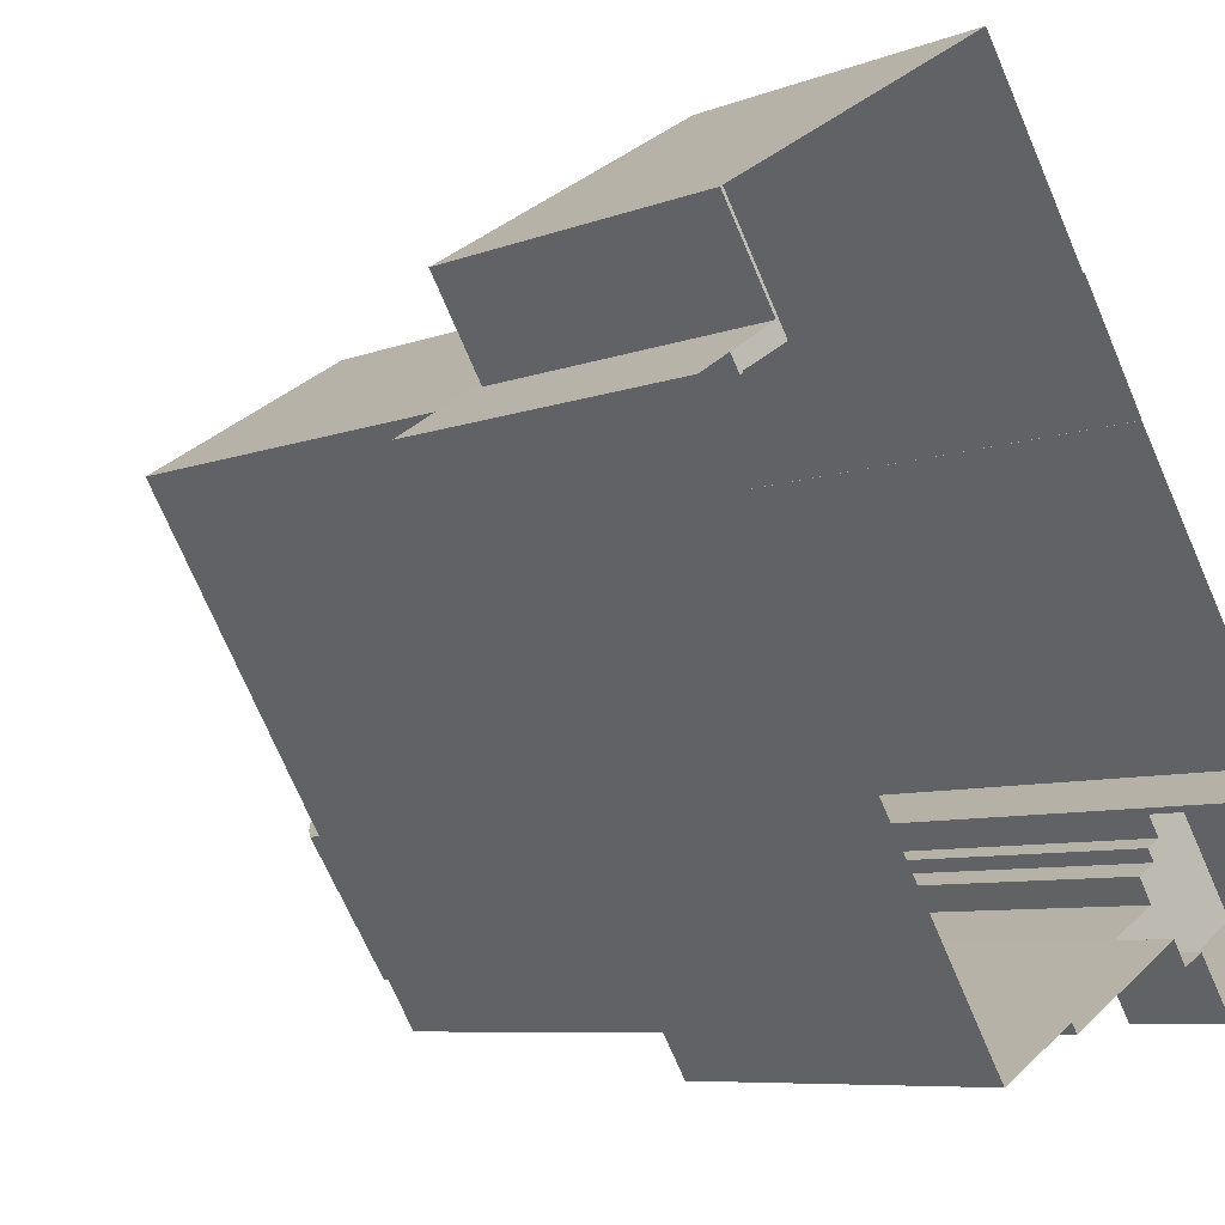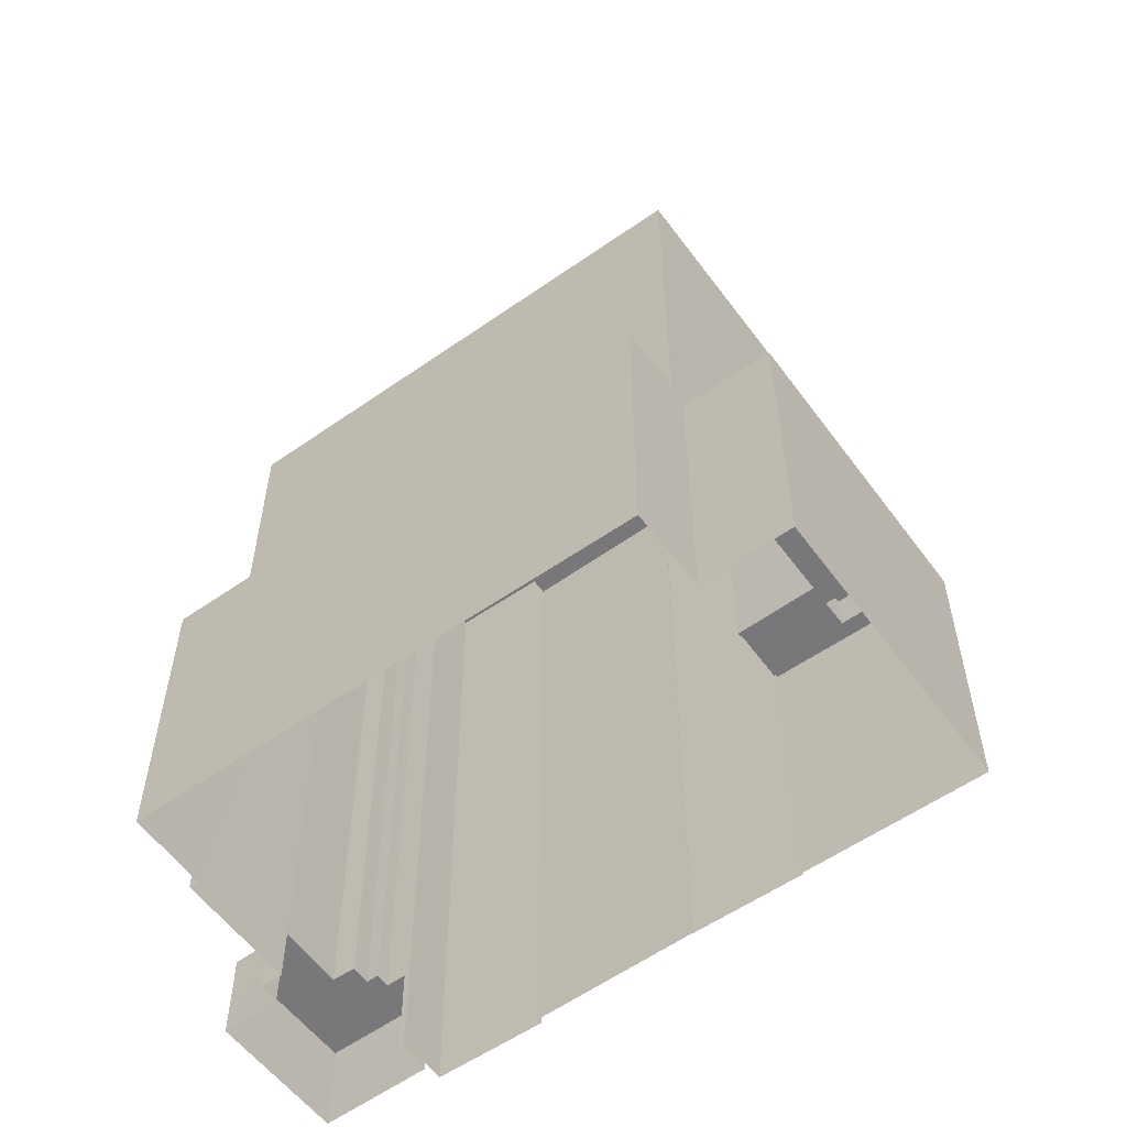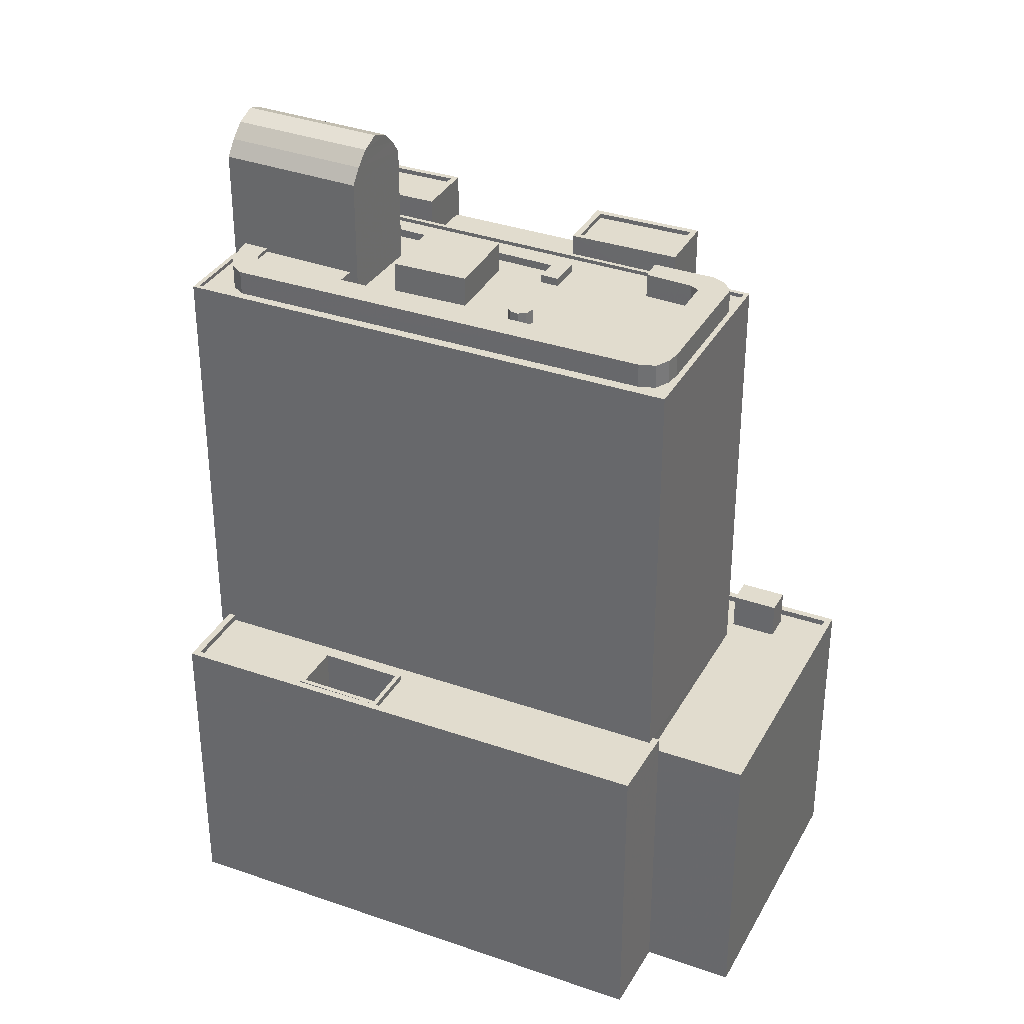
<metadata>
{"format":"obj","ext":"obj","renderer":"f3d","projection":"perspective","resolution":1024,"background":"white","views":[{"elev":-7.2,"azim":138.3,"up":"+Y"},{"elev":-57.5,"azim":94.0,"up":"+Z"},{"elev":34.1,"azim":83.2,"up":"+Z"}]}
</metadata>
<code>
v -1.257e+04 -3.832e+04 54.17
v -1.257e+04 -3.833e+04 54.17
v -1.257e+04 -3.833e+04 54.17
v -1.256e+04 -3.83e+04 54.17
v -1.255e+04 -3.83e+04 54.17
v -1.256e+04 -3.83e+04 54.17
v -1.257e+04 -3.833e+04 54.17
v -1.255e+04 -3.83e+04 54.17
v -1.257e+04 -3.832e+04 53.77
v -1.257e+04 -3.832e+04 53.77
v -1.257e+04 -3.832e+04 53.77
v -1.257e+04 -3.833e+04 53.77
v -1.257e+04 -3.832e+04 53.77
v -1.256e+04 -3.83e+04 53.77
v -1.256e+04 -3.83e+04 53.77
v -1.255e+04 -3.83e+04 53.77
v -1.256e+04 -3.832e+04 53.77
v -1.256e+04 -3.83e+04 53.77
v -1.256e+04 -3.831e+04 53.77
v -1.256e+04 -3.832e+04 50.27
v -1.256e+04 -3.831e+04 50.27
v -1.257e+04 -3.832e+04 50.27
v -1.257e+04 -3.832e+04 50.27
v -1.256e+04 -3.831e+04 54.17
v -1.256e+04 -3.831e+04 54.17
v -1.257e+04 -3.832e+04 54.17
v -1.257e+04 -3.832e+04 54.17
v -1.257e+04 -3.832e+04 54.17
v -1.257e+04 -3.832e+04 54.17
v -1.256e+04 -3.832e+04 54.17
v -1.256e+04 -3.832e+04 54.17
v -1.258e+04 -3.829e+04 53.24
v -1.257e+04 -3.829e+04 53.24
v -1.257e+04 -3.828e+04 53.24
v -1.257e+04 -3.828e+04 53.24
v -1.255e+04 -3.829e+04 53.24
v -1.256e+04 -3.83e+04 53.24
v -1.256e+04 -3.83e+04 53.24
v -1.256e+04 -3.83e+04 53.24
v -1.255e+04 -3.829e+04 53.24
v -1.256e+04 -3.83e+04 53.24
v -1.257e+04 -3.829e+04 52.84
v -1.257e+04 -3.829e+04 52.84
v -1.257e+04 -3.829e+04 52.84
v -1.257e+04 -3.829e+04 52.84
v -1.257e+04 -3.829e+04 52.84
v -1.257e+04 -3.829e+04 52.84
v -1.256e+04 -3.83e+04 52.84
v -1.255e+04 -3.829e+04 52.84
v -1.257e+04 -3.829e+04 52.84
v -1.257e+04 -3.829e+04 52.84
v -1.257e+04 -3.828e+04 52.84
v -1.257e+04 -3.829e+04 52.84
v -1.257e+04 -3.829e+04 52.84
v -1.257e+04 -3.828e+04 52.84
v -1.257e+04 -3.829e+04 55.21
v -1.257e+04 -3.829e+04 55.21
v -1.257e+04 -3.829e+04 55.21
v -1.257e+04 -3.829e+04 55.21
v -1.258e+04 -3.83e+04 78.65
v -1.258e+04 -3.83e+04 78.65
v -1.258e+04 -3.831e+04 78.65
v -1.257e+04 -3.829e+04 78.65
v -1.257e+04 -3.829e+04 78.65
v -1.258e+04 -3.831e+04 78.65
v -1.259e+04 -3.832e+04 78.65
v -1.259e+04 -3.832e+04 78.65
v -1.257e+04 -3.829e+04 78.9
v -1.257e+04 -3.829e+04 78.9
v -1.257e+04 -3.829e+04 78.9
v -1.257e+04 -3.829e+04 78.9
v -1.258e+04 -3.832e+04 40.5
v -1.259e+04 -3.832e+04 40.5
v -1.258e+04 -3.833e+04 40.5
v -1.259e+04 -3.832e+04 40.5
v -1.259e+04 -3.831e+04 40.5
v -1.259e+04 -3.832e+04 40.5
v -1.259e+04 -3.832e+04 40.5
v -1.259e+04 -3.832e+04 40.5
v -1.259e+04 -3.832e+04 40.5
v -1.259e+04 -3.832e+04 40.5
v -1.259e+04 -3.832e+04 79.86
v -1.259e+04 -3.832e+04 79.86
v -1.259e+04 -3.832e+04 79.86
v -1.259e+04 -3.832e+04 79.86
v -1.259e+04 -3.832e+04 79.86
v -1.259e+04 -3.832e+04 79.86
v -1.258e+04 -3.832e+04 79.88
v -1.258e+04 -3.832e+04 79.88
v -1.258e+04 -3.832e+04 79.88
v -1.258e+04 -3.832e+04 79.88
v -1.259e+04 -3.832e+04 79.88
v -1.259e+04 -3.832e+04 79.88
v -1.259e+04 -3.832e+04 79.88
v -1.259e+04 -3.832e+04 79.88
v -1.258e+04 -3.832e+04 79.63
v -1.259e+04 -3.832e+04 79.63
v -1.258e+04 -3.832e+04 79.63
v -1.259e+04 -3.832e+04 79.63
v -1.258e+04 -3.83e+04 79.14
v -1.258e+04 -3.831e+04 79.14
v -1.258e+04 -3.831e+04 79.14
v -1.258e+04 -3.83e+04 79.14
v -1.257e+04 -3.833e+04 80.51
v -1.259e+04 -3.832e+04 80.52
v -1.259e+04 -3.832e+04 80.52
v -1.257e+04 -3.833e+04 80.51
v -1.258e+04 -3.832e+04 80.26
v -1.257e+04 -3.833e+04 80.26
v -1.258e+04 -3.832e+04 80.26
v -1.256e+04 -3.83e+04 80.26
v -1.256e+04 -3.83e+04 80.26
v -1.256e+04 -3.83e+04 80.26
v -1.257e+04 -3.832e+04 80.26
v -1.258e+04 -3.832e+04 80.26
v -1.258e+04 -3.832e+04 80.26
v -1.256e+04 -3.83e+04 80.26
v -1.256e+04 -3.83e+04 80.26
v -1.256e+04 -3.83e+04 80.26
v -1.257e+04 -3.832e+04 80.26
v -1.256e+04 -3.83e+04 80.26
v -1.257e+04 -3.831e+04 80.26
v -1.257e+04 -3.832e+04 80.26
v -1.257e+04 -3.831e+04 80.26
v -1.258e+04 -3.831e+04 80.26
v -1.259e+04 -3.832e+04 80.27
v -1.258e+04 -3.831e+04 80.26
v -1.258e+04 -3.831e+04 80.26
v -1.258e+04 -3.831e+04 80.26
v -1.258e+04 -3.831e+04 80.26
v -1.258e+04 -3.831e+04 80.26
v -1.258e+04 -3.832e+04 80.26
v -1.258e+04 -3.831e+04 80.26
v -1.257e+04 -3.83e+04 80.26
v -1.257e+04 -3.831e+04 80.26
v -1.257e+04 -3.831e+04 80.26
v -1.257e+04 -3.83e+04 80.26
v -1.256e+04 -3.83e+04 80.26
v -1.257e+04 -3.83e+04 80.26
v -1.257e+04 -3.831e+04 80.26
v -1.257e+04 -3.831e+04 80.26
v -1.257e+04 -3.831e+04 80.26
v -1.257e+04 -3.831e+04 80.26
v -1.257e+04 -3.831e+04 80.26
v -1.257e+04 -3.83e+04 80.26
v -1.257e+04 -3.83e+04 80.26
v -1.257e+04 -3.829e+04 80.26
v -1.257e+04 -3.829e+04 80.26
v -1.257e+04 -3.83e+04 80.26
v -1.257e+04 -3.83e+04 80.26
v -1.257e+04 -3.831e+04 80.26
v -1.257e+04 -3.829e+04 80.26
v -1.256e+04 -3.83e+04 80.26
v -1.257e+04 -3.83e+04 80.26
v -1.257e+04 -3.83e+04 80.26
v -1.257e+04 -3.83e+04 80.26
v -1.257e+04 -3.829e+04 80.26
v -1.257e+04 -3.829e+04 80.26
v -1.257e+04 -3.829e+04 80.26
v -1.256e+04 -3.83e+04 80.26
v -1.256e+04 -3.83e+04 80.26
v -1.257e+04 -3.832e+04 80.26
v -1.257e+04 -3.832e+04 80.26
v -1.257e+04 -3.829e+04 80.51
v -1.257e+04 -3.829e+04 80.51
v -1.256e+04 -3.83e+04 80.51
v -1.256e+04 -3.83e+04 80.51
v -1.258e+04 -3.832e+04 88.84
v -1.258e+04 -3.832e+04 87.88
v -1.257e+04 -3.831e+04 88.84
v -1.257e+04 -3.832e+04 87.88
v -1.257e+04 -3.831e+04 89.69
v -1.258e+04 -3.832e+04 89.69
v -1.258e+04 -3.831e+04 88.84
v -1.258e+04 -3.831e+04 89.69
v -1.257e+04 -3.831e+04 90.17
v -1.258e+04 -3.831e+04 87.88
v -1.258e+04 -3.832e+04 87.88
v -1.258e+04 -3.832e+04 88.84
v -1.258e+04 -3.832e+04 89.69
v -1.258e+04 -3.832e+04 90.17
v -1.258e+04 -3.832e+04 81.59
v -1.257e+04 -3.832e+04 81.59
v -1.258e+04 -3.832e+04 81.59
v -1.257e+04 -3.832e+04 81.59
v -1.257e+04 -3.832e+04 81.59
v -1.258e+04 -3.832e+04 81.81
v -1.258e+04 -3.832e+04 81.81
v -1.258e+04 -3.832e+04 81.81
v -1.258e+04 -3.832e+04 81.81
v -1.257e+04 -3.829e+04 81.81
v -1.257e+04 -3.829e+04 81.81
v -1.257e+04 -3.83e+04 81.81
v -1.257e+04 -3.832e+04 81.81
v -1.257e+04 -3.832e+04 81.81
v -1.257e+04 -3.83e+04 81.81
v -1.257e+04 -3.829e+04 81.81
v -1.257e+04 -3.829e+04 81.81
v -1.257e+04 -3.832e+04 81.81
v -1.257e+04 -3.829e+04 81.81
v -1.256e+04 -3.83e+04 81.81
v -1.256e+04 -3.83e+04 81.81
v -1.256e+04 -3.83e+04 81.81
v -1.256e+04 -3.83e+04 81.81
v -1.256e+04 -3.83e+04 81.81
v -1.256e+04 -3.83e+04 81.81
v -1.257e+04 -3.83e+04 81.19
v -1.257e+04 -3.83e+04 81.19
v -1.257e+04 -3.831e+04 81.19
v -1.257e+04 -3.831e+04 81.19
v -1.257e+04 -3.83e+04 81.19
v -1.257e+04 -3.83e+04 81.19
v -1.257e+04 -3.831e+04 81.19
v -1.257e+04 -3.831e+04 81.19
v -1.257e+04 -3.831e+04 81.19
v -1.257e+04 -3.831e+04 82.23
v -1.257e+04 -3.831e+04 82.23
v -1.257e+04 -3.831e+04 82.23
v -1.258e+04 -3.831e+04 82.23
v -1.258e+04 -3.831e+04 80.79
v -1.257e+04 -3.83e+04 80.79
v -1.258e+04 -3.831e+04 80.79
v -1.257e+04 -3.83e+04 80.79
v -1.257e+04 -3.83e+04 80.79
v -1.257e+04 -3.83e+04 80.79
v -1.258e+04 -3.83e+04 81.81
v -1.257e+04 -3.829e+04 81.81
v -1.257e+04 -3.829e+04 81.81
v -1.258e+04 -3.83e+04 81.81
v -1.258e+04 -3.83e+04 81.81
v -1.258e+04 -3.83e+04 81.81
v -1.258e+04 -3.829e+04 81.51
v -1.258e+04 -3.83e+04 81.51
v -1.258e+04 -3.83e+04 81.51
v -1.257e+04 -3.829e+04 81.51
v -1.258e+04 -3.829e+04 81.81
v -1.258e+04 -3.829e+04 81.81
v -1.259e+04 -3.831e+04 81.86
v -1.259e+04 -3.832e+04 81.86
v -1.259e+04 -3.831e+04 81.86
v -1.258e+04 -3.831e+04 81.86
v -1.258e+04 -3.831e+04 81.86
v -1.259e+04 -3.831e+04 81.86
v -1.259e+04 -3.831e+04 81.86
v -1.259e+04 -3.832e+04 81.86
v -1.259e+04 -3.831e+04 81.56
v -1.259e+04 -3.831e+04 81.56
v -1.259e+04 -3.832e+04 81.56
v -1.258e+04 -3.831e+04 81.56
v -1.255e+04 -3.83e+04 34.61
v -1.256e+04 -3.83e+04 34.61
v -1.257e+04 -3.833e+04 34.62
v -1.257e+04 -3.833e+04 34.62
v -1.255e+04 -3.829e+04 34.61
v -1.258e+04 -3.829e+04 34.62
v -1.257e+04 -3.828e+04 34.61
v -1.258e+04 -3.833e+04 34.62
v -1.258e+04 -3.832e+04 34.62
v -1.259e+04 -3.832e+04 34.62
v -1.259e+04 -3.831e+04 34.62
v -1.259e+04 -3.832e+04 34.62
v -1.259e+04 -3.832e+04 34.62
v -1.258e+04 -3.832e+04 34.62
v -1.258e+04 -3.832e+04 34.62
v -1.258e+04 -3.831e+04 34.62
v -1.258e+04 -3.83e+04 34.62
v -1.257e+04 -3.833e+04 34.62
v -1.258e+04 -3.83e+04 34.62
v -1.258e+04 -3.829e+04 34.62
v -1.259e+04 -3.831e+04 34.62
v -1.259e+04 -3.831e+04 34.62
f 1 2 3
f 4 5 6
f 2 7 3
f 6 5 8
f 3 7 8
f 5 3 8
f 9 10 11
f 11 10 12
f 10 13 12
f 14 15 16
f 12 16 17
f 14 18 15
f 12 17 11
f 19 15 10
f 9 19 10
f 17 16 19
f 16 15 19
f 20 21 22
f 23 20 22
f 24 25 26
f 27 24 26
f 26 28 29
f 30 25 24
f 30 29 28
f 26 29 27
f 31 30 24
f 29 30 31
f 32 33 34
f 32 34 35
f 35 34 36
f 37 38 39
f 36 40 41
f 40 39 41
f 37 39 40
f 34 40 36
f 42 43 44
f 43 45 46
f 45 47 46
f 48 49 50
f 43 42 50
f 51 52 53
f 49 52 51
f 50 51 45
f 50 45 43
f 49 51 50
f 47 54 46
f 47 55 54
f 55 53 52
f 47 53 55
f 56 57 58
f 56 59 57
f 60 61 62
f 63 64 60
f 61 65 62
f 63 60 66
f 66 62 67
f 60 62 66
f 68 69 70
f 71 68 70
f 72 73 74
f 75 76 77
f 78 79 73
f 74 73 80
f 77 76 80
f 81 77 79
f 73 79 80
f 79 77 80
f 82 83 84
f 84 83 85
f 82 86 83
f 85 83 87
f 88 89 90
f 89 88 91
f 91 88 92
f 93 94 95
f 92 94 93
f 88 94 92
f 96 97 98
f 96 99 97
f 100 101 102
f 103 100 102
f 104 105 106
f 104 107 105
f 108 109 110
f 111 112 113
f 114 109 112
f 115 108 110
f 116 115 110
f 117 113 118
f 114 112 119
f 111 113 117
f 110 109 120
f 120 109 114
f 112 121 119
f 111 121 112
f 122 123 124
f 125 126 127
f 128 125 127
f 129 130 131
f 129 122 130
f 132 108 115
f 108 132 126
f 133 129 131
f 129 123 122
f 126 133 127
f 133 132 129
f 132 133 126
f 134 135 136
f 137 138 139
f 140 122 124
f 140 141 135
f 124 138 142
f 135 141 136
f 141 140 143
f 143 140 144
f 144 124 142
f 142 138 145
f 145 138 137
f 140 124 144
f 146 147 125
f 113 147 148
f 125 128 149
f 118 113 148
f 150 139 138
f 151 131 130
f 152 138 153
f 154 134 139
f 155 131 151
f 156 135 134
f 156 151 135
f 154 150 149
f 148 147 157
f 156 134 154
f 155 151 156
f 157 147 158
f 159 150 152
f 146 158 147
f 149 150 146
f 149 146 125
f 150 138 152
f 154 139 150
f 153 138 160
f 161 153 160
f 138 124 162
f 123 163 162
f 138 162 160
f 124 123 162
f 164 106 105
f 165 164 105
f 164 166 167
f 164 165 166
f 104 166 107
f 104 167 166
f 168 169 170
f 170 169 171
f 172 168 170
f 173 168 172
f 174 175 172
f 170 174 172
f 176 172 175
f 177 174 170
f 171 177 170
f 168 178 169
f 168 179 178
f 173 179 168
f 173 180 179
f 181 180 173
f 179 174 178
f 174 177 178
f 175 174 179
f 180 175 179
f 176 173 172
f 181 173 176
f 176 175 180
f 181 176 180
f 182 183 184
f 184 183 185
f 183 186 185
f 187 188 189
f 190 188 187
f 191 192 193
f 194 189 195
f 196 191 193
f 197 192 198
f 194 195 199
f 200 197 198
f 199 201 202
f 187 189 194
f 194 199 202
f 203 200 198
f 202 201 204
f 205 202 206
f 205 206 203
f 206 202 204
f 205 203 198
f 191 198 192
f 207 208 209
f 210 211 207
f 208 212 209
f 213 211 210
f 209 212 214
f 209 214 215
f 210 207 209
f 216 217 218
f 219 216 218
f 220 221 222
f 222 221 223
f 223 221 224
f 221 225 224
f 226 227 228
f 229 226 230
f 230 226 231
f 228 231 226
f 232 233 234
f 235 232 234
f 236 229 230
f 227 236 228
f 228 236 237
f 230 237 236
f 238 239 240
f 241 242 243
f 244 241 243
f 239 242 241
f 240 239 245
f 245 239 241
f 246 247 248
f 249 246 248
f 240 243 238
f 240 244 243
f 39 6 41
f 6 8 41
f 41 250 251
f 41 8 250
f 8 252 250
f 8 7 252
f 7 2 253
f 252 7 253
f 4 6 14
f 6 39 14
f 14 38 18
f 14 39 38
f 16 4 14
f 16 5 4
f 12 5 16
f 12 3 5
f 13 3 12
f 13 1 3
f 31 24 21
f 20 31 21
f 24 27 22
f 21 24 22
f 22 29 23
f 22 27 29
f 23 31 20
f 23 29 31
f 28 9 11
f 28 26 9
f 25 19 9
f 26 25 9
f 25 17 19
f 25 30 17
f 30 11 17
f 30 28 11
f 36 41 251
f 254 36 251
f 255 32 35
f 256 255 35
f 36 256 35
f 36 254 256
f 48 37 40
f 49 48 40
f 54 34 33
f 54 55 34
f 49 40 52
f 52 34 55
f 52 40 34
f 53 58 57
f 51 53 57
f 45 51 57
f 59 45 57
f 47 45 59
f 56 47 59
f 58 47 56
f 58 53 47
f 70 44 71
f 70 42 44
f 64 63 69
f 68 64 69
f 72 74 257
f 258 72 257
f 74 80 259
f 257 74 259
f 259 76 260
f 259 80 76
f 75 260 76
f 75 261 260
f 77 85 75
f 261 75 262
f 262 75 87
f 75 85 87
f 66 67 86
f 82 66 86
f 77 84 85
f 77 81 84
f 92 72 91
f 91 72 263
f 92 73 72
f 263 72 258
f 89 91 263
f 264 89 263
f 73 92 93
f 78 73 93
f 90 98 88
f 90 96 98
f 88 98 97
f 94 88 97
f 95 94 97
f 99 95 97
f 100 265 101
f 100 266 265
f 65 103 102
f 65 61 103
f 15 167 10
f 253 2 267
f 13 10 1
f 267 2 104
f 10 167 104
f 2 1 104
f 1 10 104
f 264 267 89
f 78 93 79
f 79 93 106
f 267 104 89
f 89 104 106
f 99 96 90
f 89 106 90
f 90 95 99
f 95 106 93
f 90 106 95
f 81 79 84
f 79 106 84
f 42 70 50
f 50 70 164
f 82 106 164
f 63 66 69
f 84 106 82
f 66 82 69
f 70 69 164
f 69 82 164
f 48 50 37
f 50 164 18
f 38 37 18
f 18 164 167
f 18 167 15
f 37 50 18
f 109 108 107
f 108 126 105
f 107 108 105
f 165 105 125
f 165 125 147
f 105 126 125
f 147 113 165
f 113 112 166
f 113 166 165
f 109 107 166
f 112 109 166
f 132 115 169
f 178 132 169
f 132 177 129
f 132 178 177
f 171 129 177
f 171 123 129
f 163 123 185
f 123 171 185
f 116 188 115
f 190 171 169
f 184 185 190
f 115 188 169
f 188 190 169
f 185 171 190
f 163 186 162
f 163 185 186
f 158 197 157
f 158 192 197
f 157 200 148
f 157 197 200
f 117 118 203
f 118 148 200
f 118 200 203
f 203 206 111
f 117 203 111
f 206 204 121
f 111 206 121
f 204 201 119
f 121 204 119
f 201 199 114
f 119 201 114
f 199 195 120
f 114 199 120
f 195 189 110
f 120 195 110
f 189 188 116
f 110 189 116
f 184 190 187
f 182 184 187
f 182 187 194
f 183 182 194
f 183 194 186
f 162 186 160
f 160 186 202
f 186 194 202
f 160 205 161
f 160 202 205
f 152 153 198
f 153 161 205
f 198 153 205
f 198 191 159
f 152 198 159
f 191 196 150
f 159 191 150
f 196 193 146
f 150 196 146
f 146 192 158
f 146 193 192
f 139 207 137
f 139 208 207
f 137 211 145
f 137 207 211
f 211 213 142
f 145 211 142
f 213 210 144
f 142 213 144
f 210 209 143
f 144 210 143
f 209 215 141
f 143 209 141
f 141 214 136
f 141 215 214
f 136 212 134
f 136 214 212
f 134 208 139
f 134 212 208
f 130 218 151
f 130 219 218
f 140 135 217
f 135 151 218
f 135 218 217
f 217 216 122
f 140 217 122
f 216 219 130
f 122 216 130
f 133 131 220
f 131 155 221
f 220 131 221
f 220 222 127
f 133 220 127
f 149 128 223
f 128 127 222
f 128 222 223
f 149 224 154
f 149 223 224
f 224 225 156
f 154 224 156
f 225 221 155
f 156 225 155
f 61 60 103
f 266 100 268
f 60 226 103
f 268 100 229
f 103 226 229
f 100 103 229
f 268 229 236
f 269 268 236
f 33 227 43
f 227 33 236
f 236 32 269
f 43 46 33
f 269 32 255
f 54 33 46
f 33 32 236
f 44 43 71
f 43 227 71
f 64 68 60
f 60 68 226
f 68 227 226
f 71 227 68
f 228 237 232
f 235 228 232
f 228 235 234
f 231 228 234
f 233 231 234
f 233 230 231
f 237 233 232
f 237 230 233
f 83 239 87
f 262 87 270
f 270 87 238
f 87 239 238
f 270 243 271
f 270 238 243
f 102 242 62
f 242 102 243
f 243 101 271
f 65 102 62
f 271 101 265
f 102 101 243
f 67 62 86
f 62 242 86
f 86 239 83
f 86 242 239
f 241 244 246
f 249 241 246
f 248 241 249
f 248 245 241
f 247 245 248
f 247 240 245
f 244 247 246
f 244 240 247

</code>
